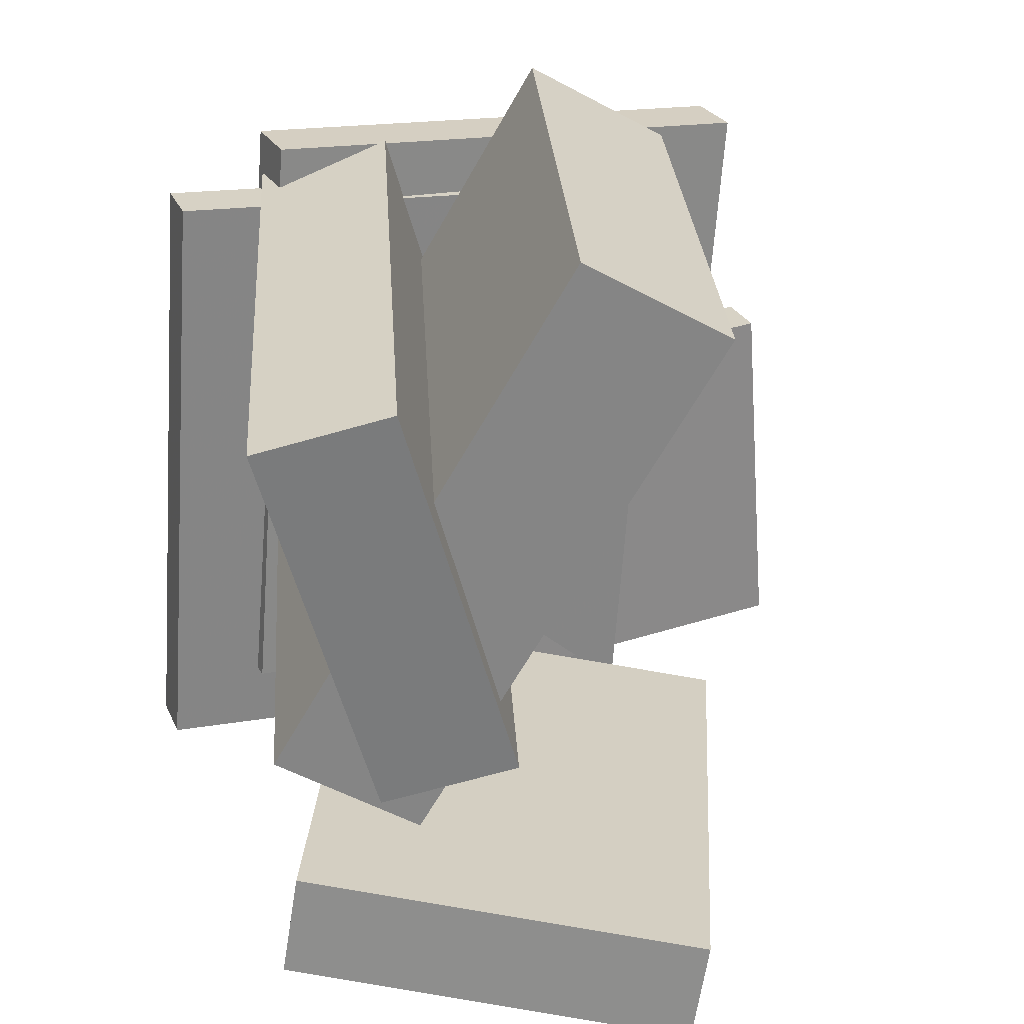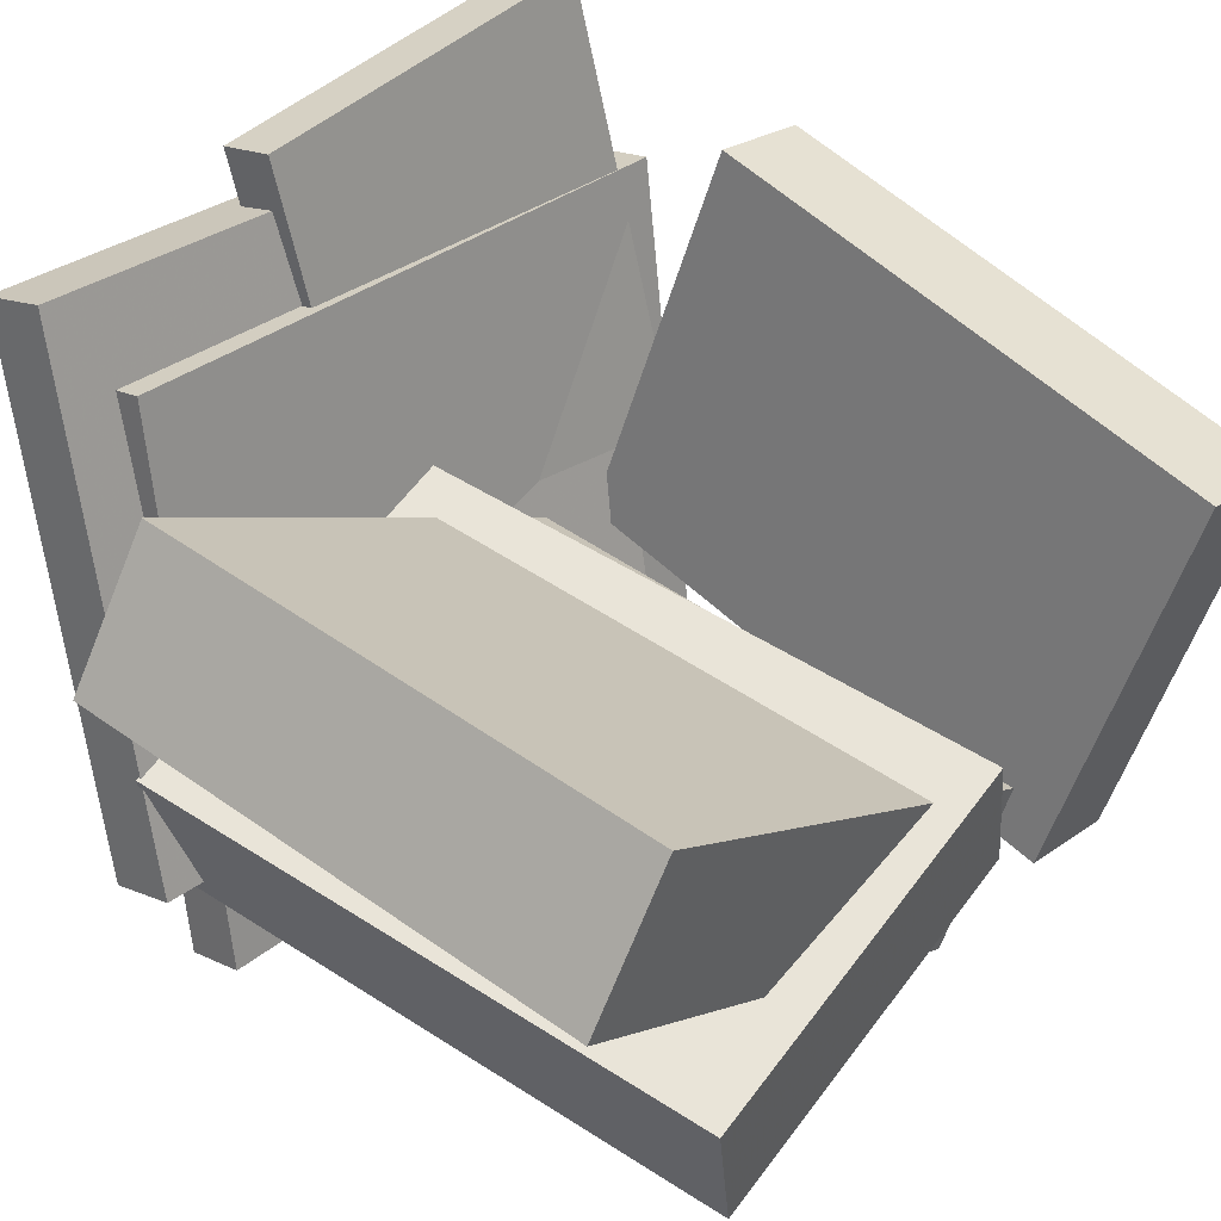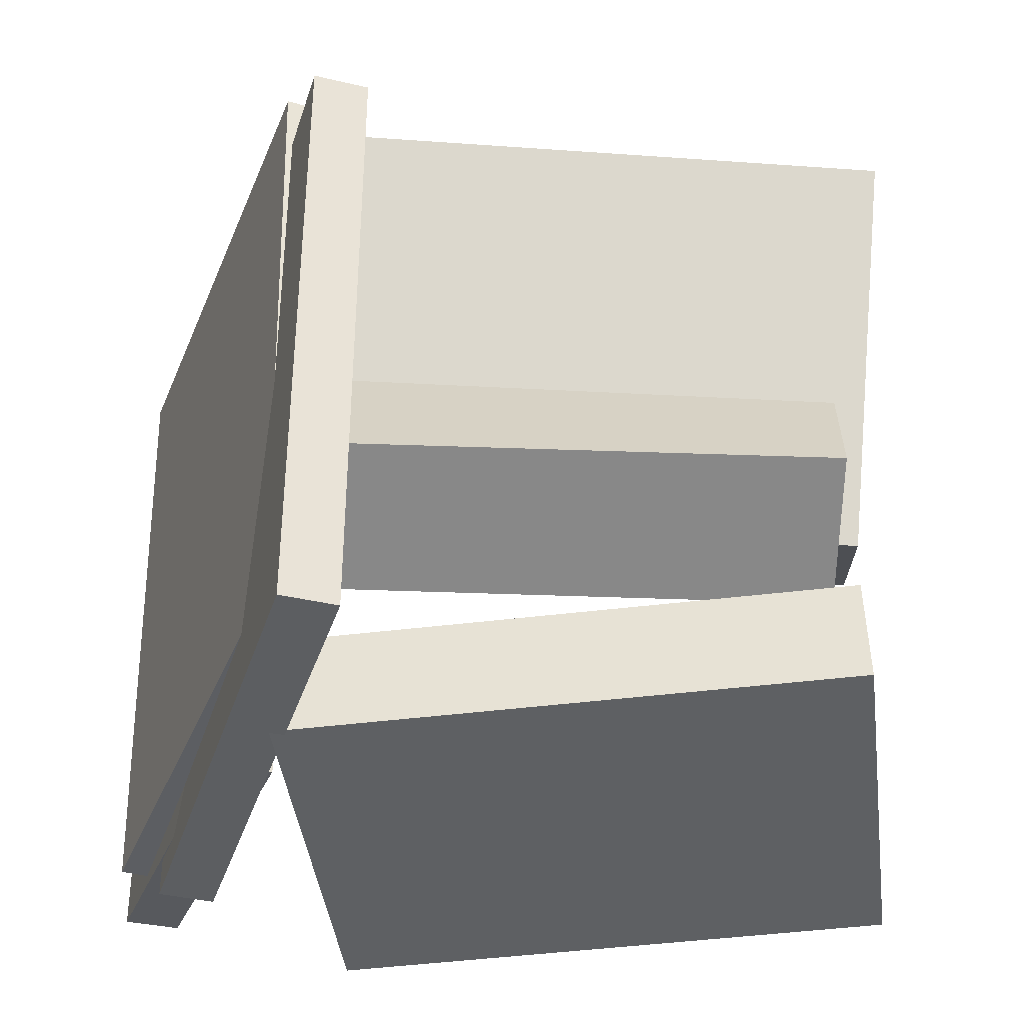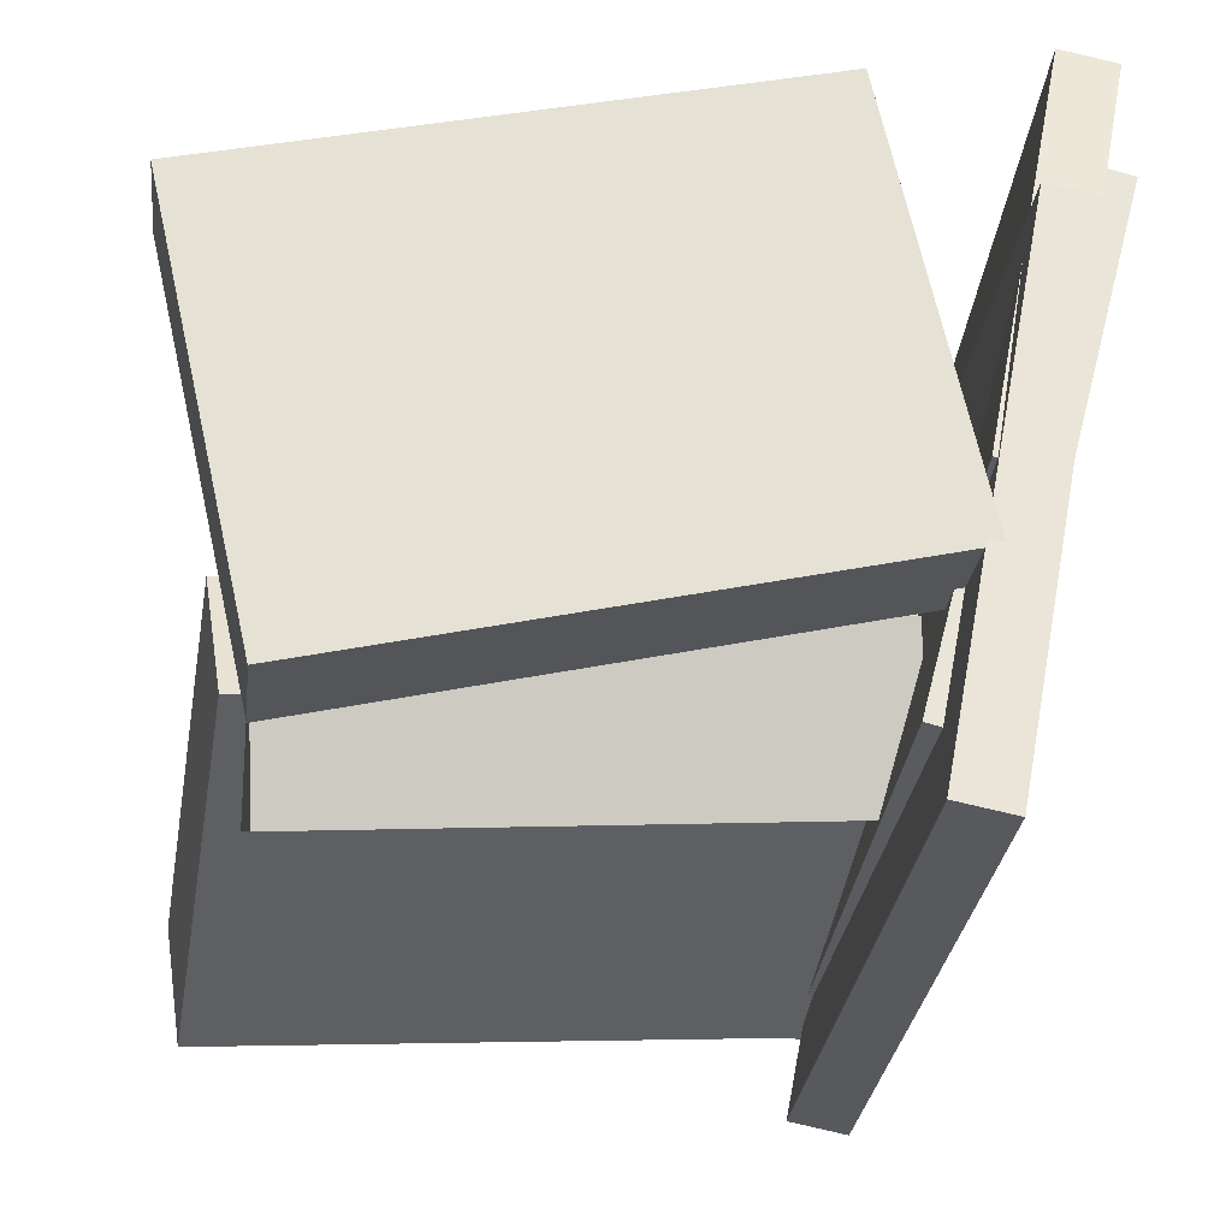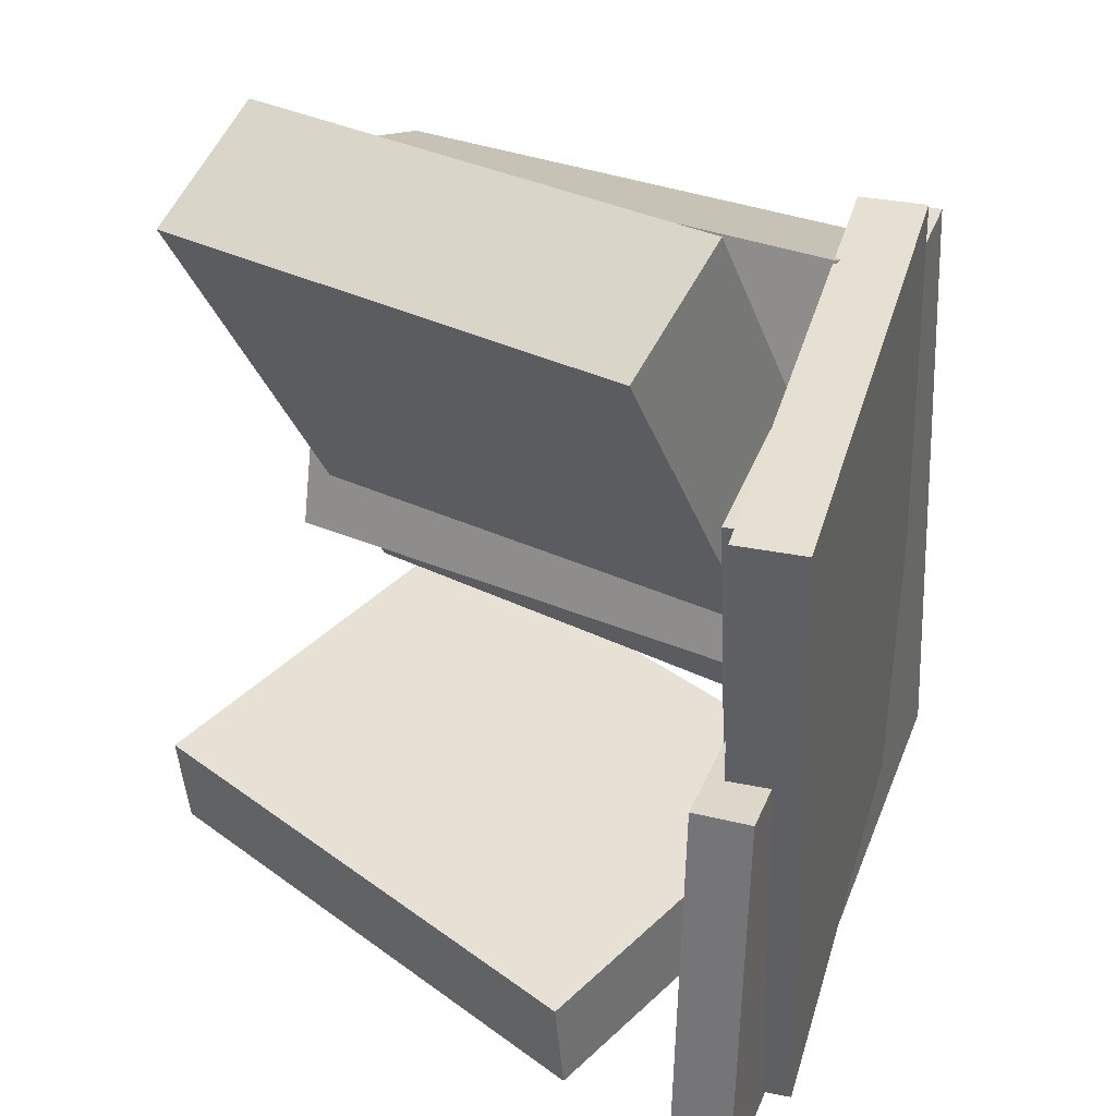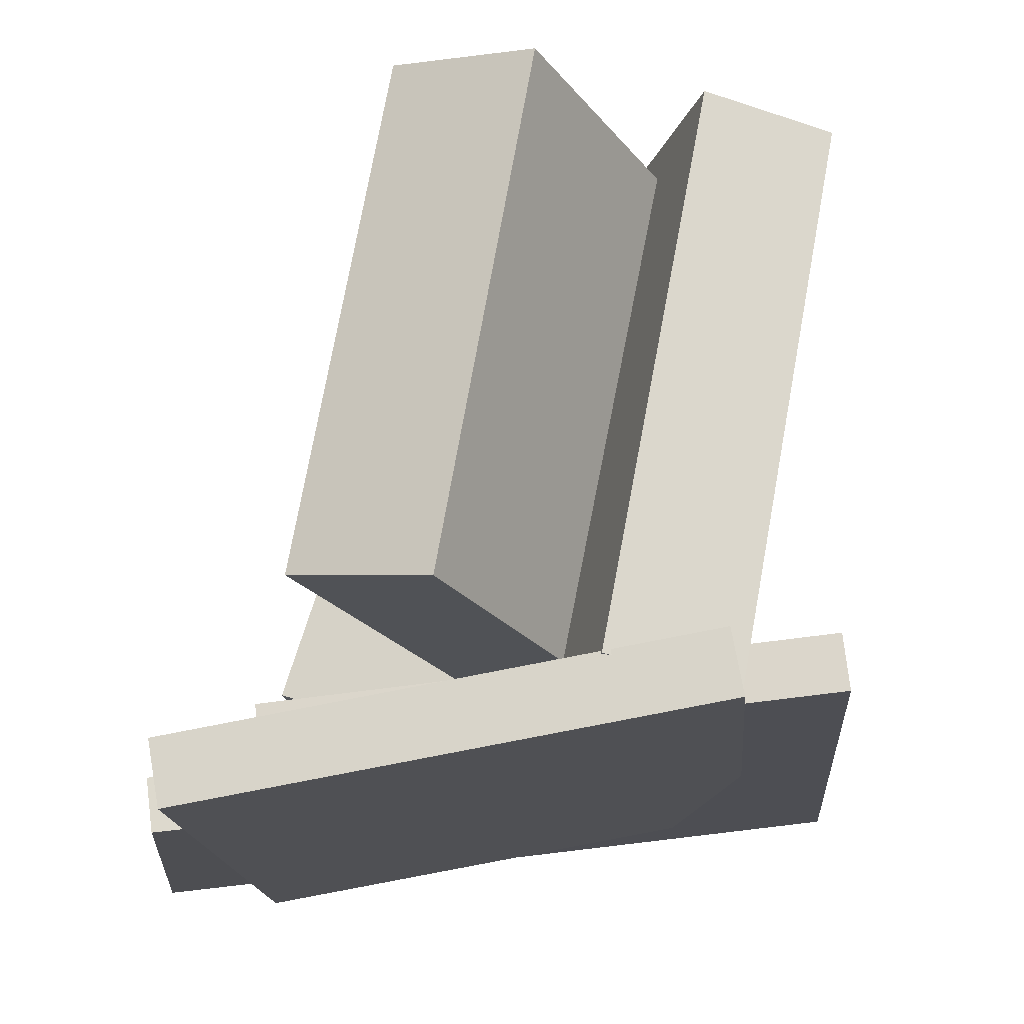
<metadata>
{"format":"obj","ext":"obj","renderer":"f3d","projection":"perspective","resolution":1024,"background":"white","views":[{"elev":26.9,"azim":80.0,"up":"+Z"},{"elev":36.2,"azim":40.9,"up":"+Y"},{"elev":-33.4,"azim":-6.5,"up":"+Z"},{"elev":-33.2,"azim":173.3,"up":"+Y"},{"elev":34.2,"azim":-150.1,"up":"+Z"},{"elev":73.1,"azim":-85.9,"up":"+Z"}]}
</metadata>
<code>
v -0.1918 -0.0544 0.03514
v -0.2369 -0.06352 0.03513
v -0.1964 -0.03076 -0.2839
v -0.2416 -0.03987 -0.2839
v -0.2665 0.3161 0.06369
v -0.3117 0.3069 0.06368
v -0.2711 0.3397 -0.2553
v -0.3163 0.3306 -0.2553
f 1.0 7.0 5.0
f 1.0 3.0 7.0
f 1.0 4.0 3.0
f 1.0 2.0 4.0
f 3.0 8.0 7.0
f 3.0 4.0 8.0
f 5.0 7.0 8.0
f 5.0 8.0 6.0
f 1.0 5.0 6.0
f 1.0 6.0 2.0
f 2.0 6.0 8.0
f 2.0 8.0 4.0
v -0.2834 0.1693 -0.3004
v -0.2779 0.2053 0.2266
v -0.2383 0.1774 -0.3014
v -0.2328 0.2135 0.2256
v -0.2024 -0.275 -0.2708
v -0.1969 -0.239 0.2562
v -0.1573 -0.2669 -0.2719
v -0.1518 -0.2308 0.2551
f 9.0 15.0 13.0
f 9.0 11.0 15.0
f 9.0 12.0 11.0
f 9.0 10.0 12.0
f 11.0 16.0 15.0
f 11.0 12.0 16.0
f 13.0 15.0 16.0
f 13.0 16.0 14.0
f 9.0 13.0 14.0
f 9.0 14.0 10.0
f 10.0 14.0 16.0
f 10.0 16.0 12.0
v -0.1945 -0.157 -0.05715
v -0.1588 0.07801 0.3647
v -0.1846 -0.0427 -0.1216
v -0.149 0.1923 0.3002
v 0.2376 -0.2009 -0.06921
v 0.2733 0.03406 0.3527
v 0.2474 -0.08665 -0.1337
v 0.2831 0.1483 0.2882
f 17.0 23.0 21.0
f 17.0 19.0 23.0
f 17.0 20.0 19.0
f 17.0 18.0 20.0
f 19.0 24.0 23.0
f 19.0 20.0 24.0
f 21.0 23.0 24.0
f 21.0 24.0 22.0
f 17.0 21.0 22.0
f 17.0 22.0 18.0
f 18.0 22.0 24.0
f 18.0 24.0 20.0
v -0.2017 -0.08098 -0.196
v -0.121 0.2456 -0.2477
v -0.2015 -0.09483 -0.283
v -0.1209 0.2317 -0.3348
v 0.2431 -0.188 -0.1783
v 0.3238 0.1385 -0.2301
v 0.2432 -0.2019 -0.2654
v 0.3239 0.1247 -0.3171
f 25.0 31.0 29.0
f 25.0 27.0 31.0
f 25.0 28.0 27.0
f 25.0 26.0 28.0
f 27.0 32.0 31.0
f 27.0 28.0 32.0
f 29.0 31.0 32.0
f 29.0 32.0 30.0
f 25.0 29.0 30.0
f 25.0 30.0 26.0
f 26.0 30.0 32.0
f 26.0 32.0 28.0
v -0.2237 -0.06396 -0.05468
v -0.2057 -0.1566 0.2659
v -0.2086 0.04439 -0.02422
v -0.1906 -0.04825 0.2964
v 0.2631 -0.1196 -0.09804
v 0.2811 -0.2122 0.2226
v 0.2782 -0.01123 -0.06758
v 0.2962 -0.1039 0.253
f 33.0 39.0 37.0
f 33.0 35.0 39.0
f 33.0 36.0 35.0
f 33.0 34.0 36.0
f 35.0 40.0 39.0
f 35.0 36.0 40.0
f 37.0 39.0 40.0
f 37.0 40.0 38.0
f 33.0 37.0 38.0
f 33.0 38.0 34.0
f 34.0 38.0 40.0
f 34.0 40.0 36.0
v -0.2111 -0.1961 -0.2179
v -0.3194 0.2322 -0.2525
v -0.1581 -0.1827 -0.2182
v -0.2664 0.2455 -0.2529
v -0.2178 -0.1557 0.3017
v -0.3261 0.2725 0.2671
v -0.1648 -0.1423 0.3014
v -0.2731 0.2859 0.2667
f 41.0 47.0 45.0
f 41.0 43.0 47.0
f 41.0 44.0 43.0
f 41.0 42.0 44.0
f 43.0 48.0 47.0
f 43.0 44.0 48.0
f 45.0 47.0 48.0
f 45.0 48.0 46.0
f 41.0 45.0 46.0
f 41.0 46.0 42.0
f 42.0 46.0 48.0
f 42.0 48.0 44.0

</code>
